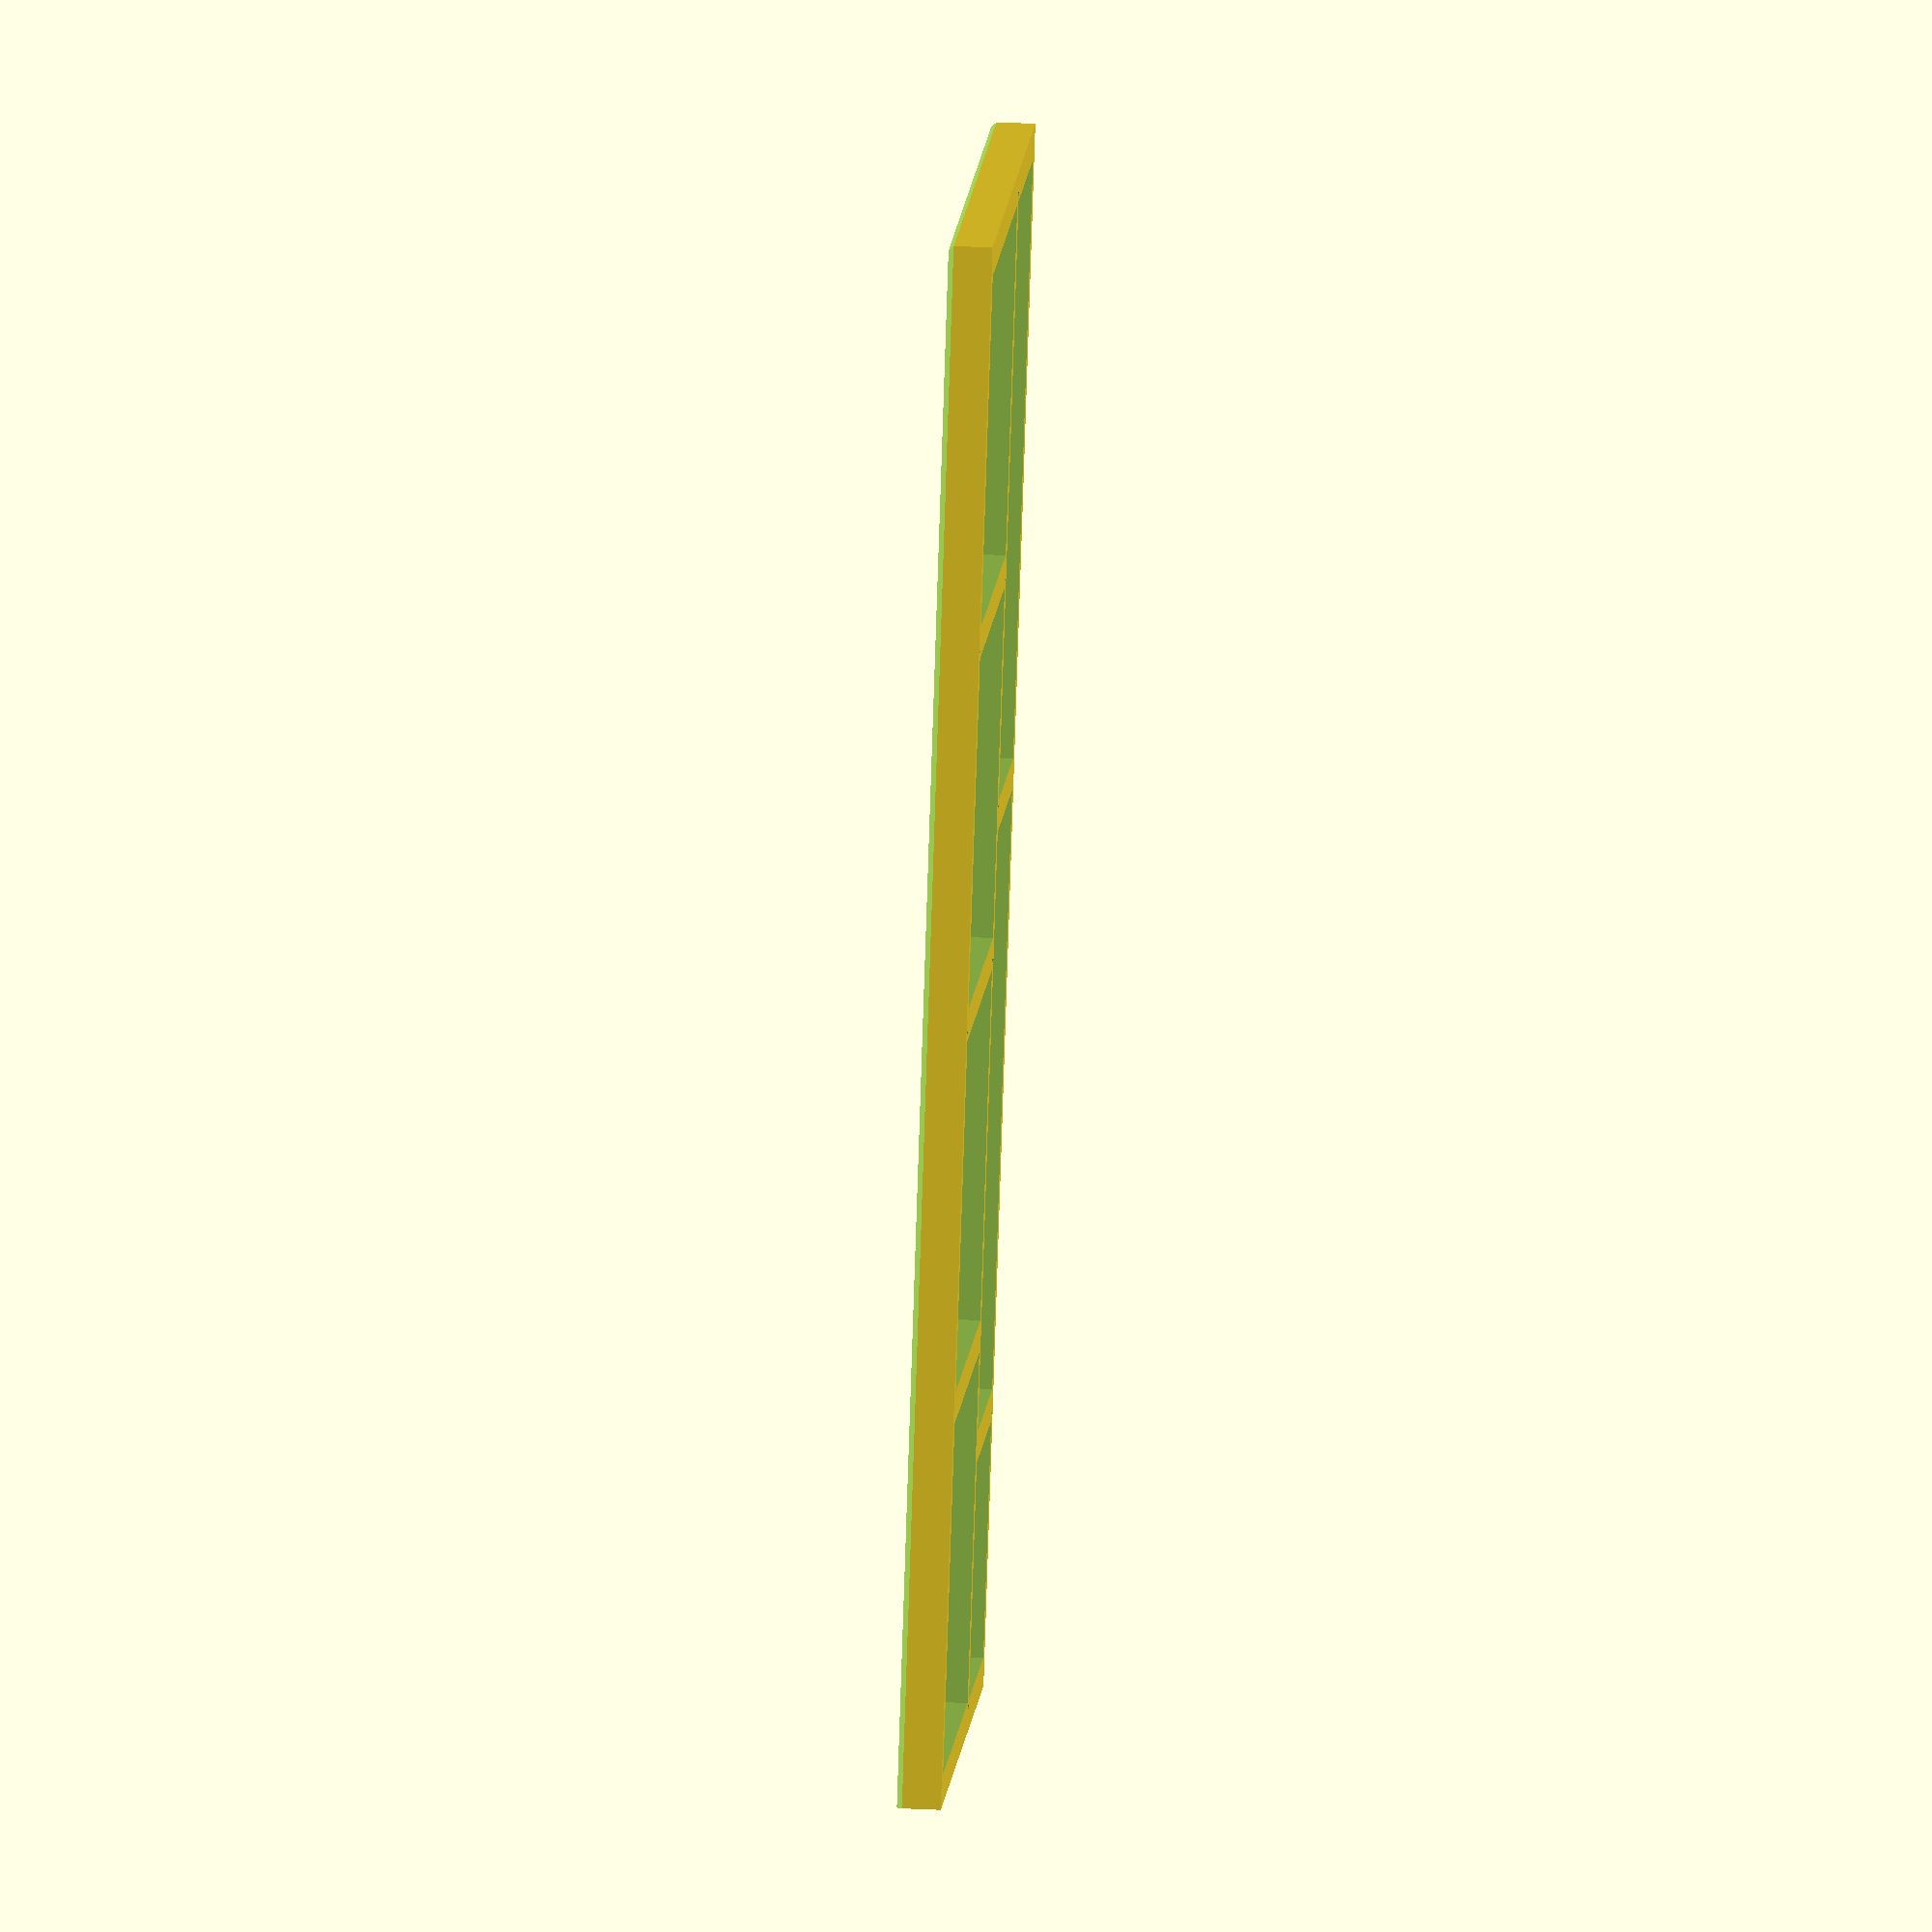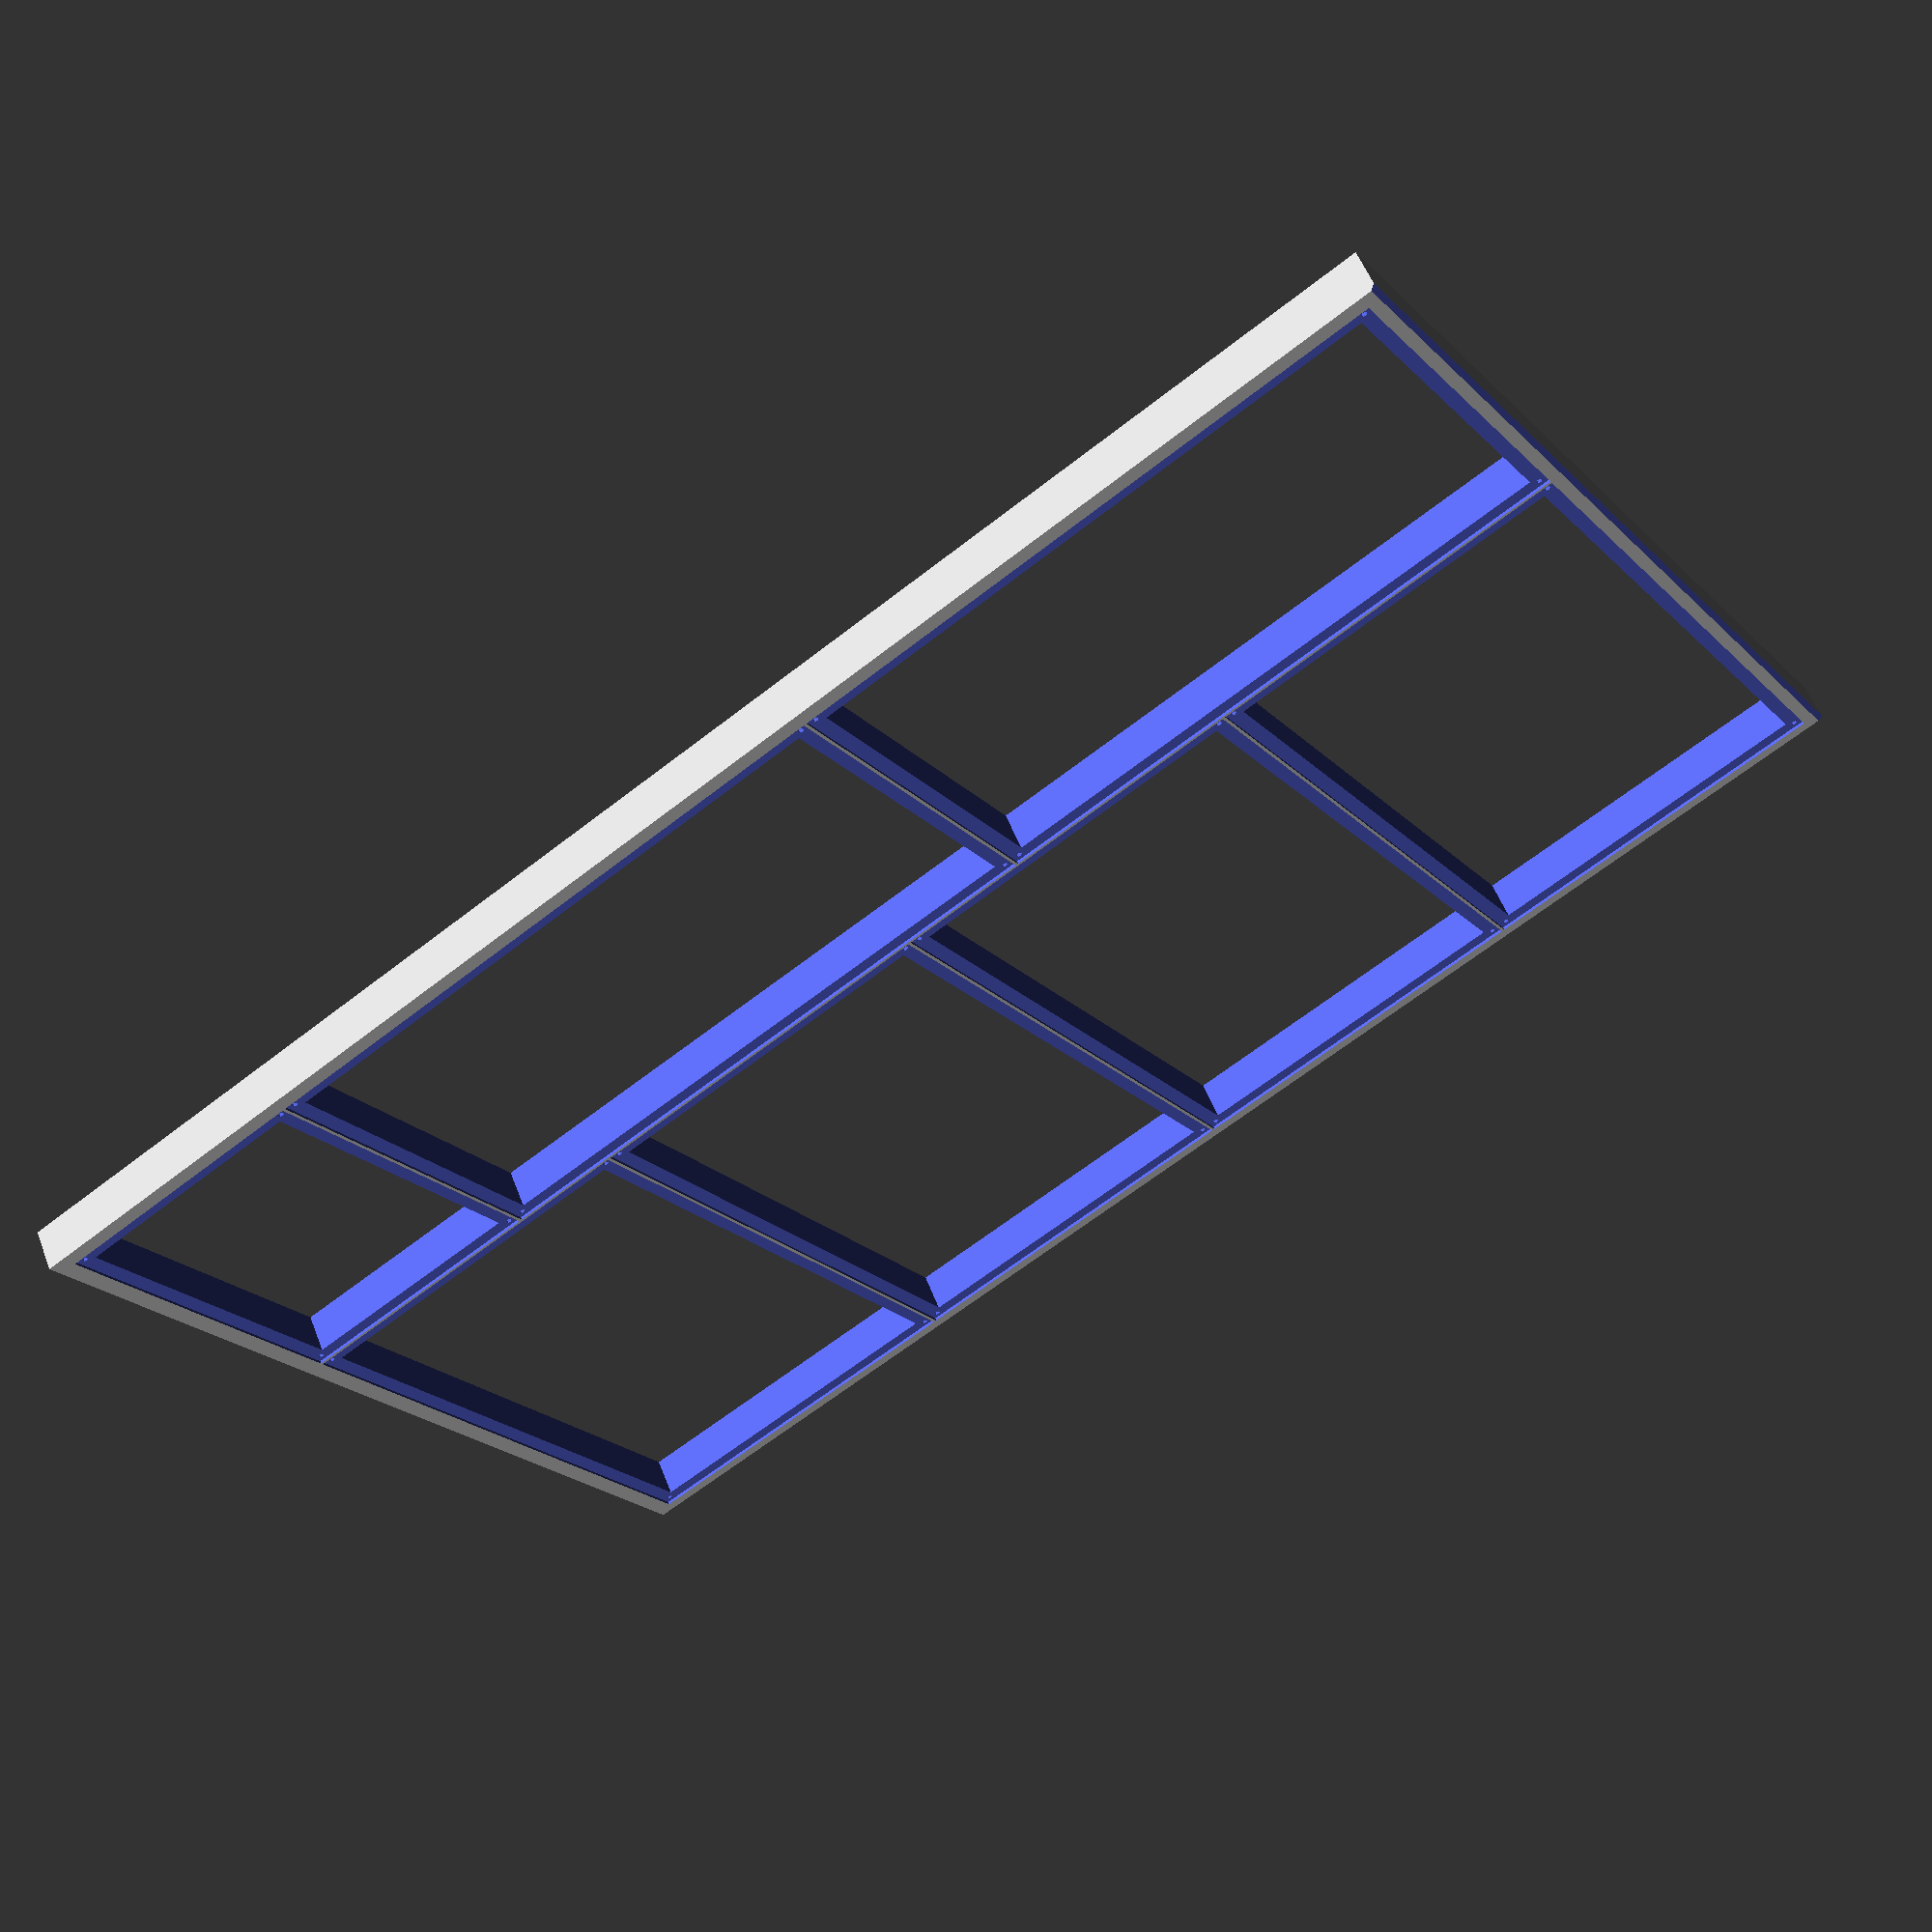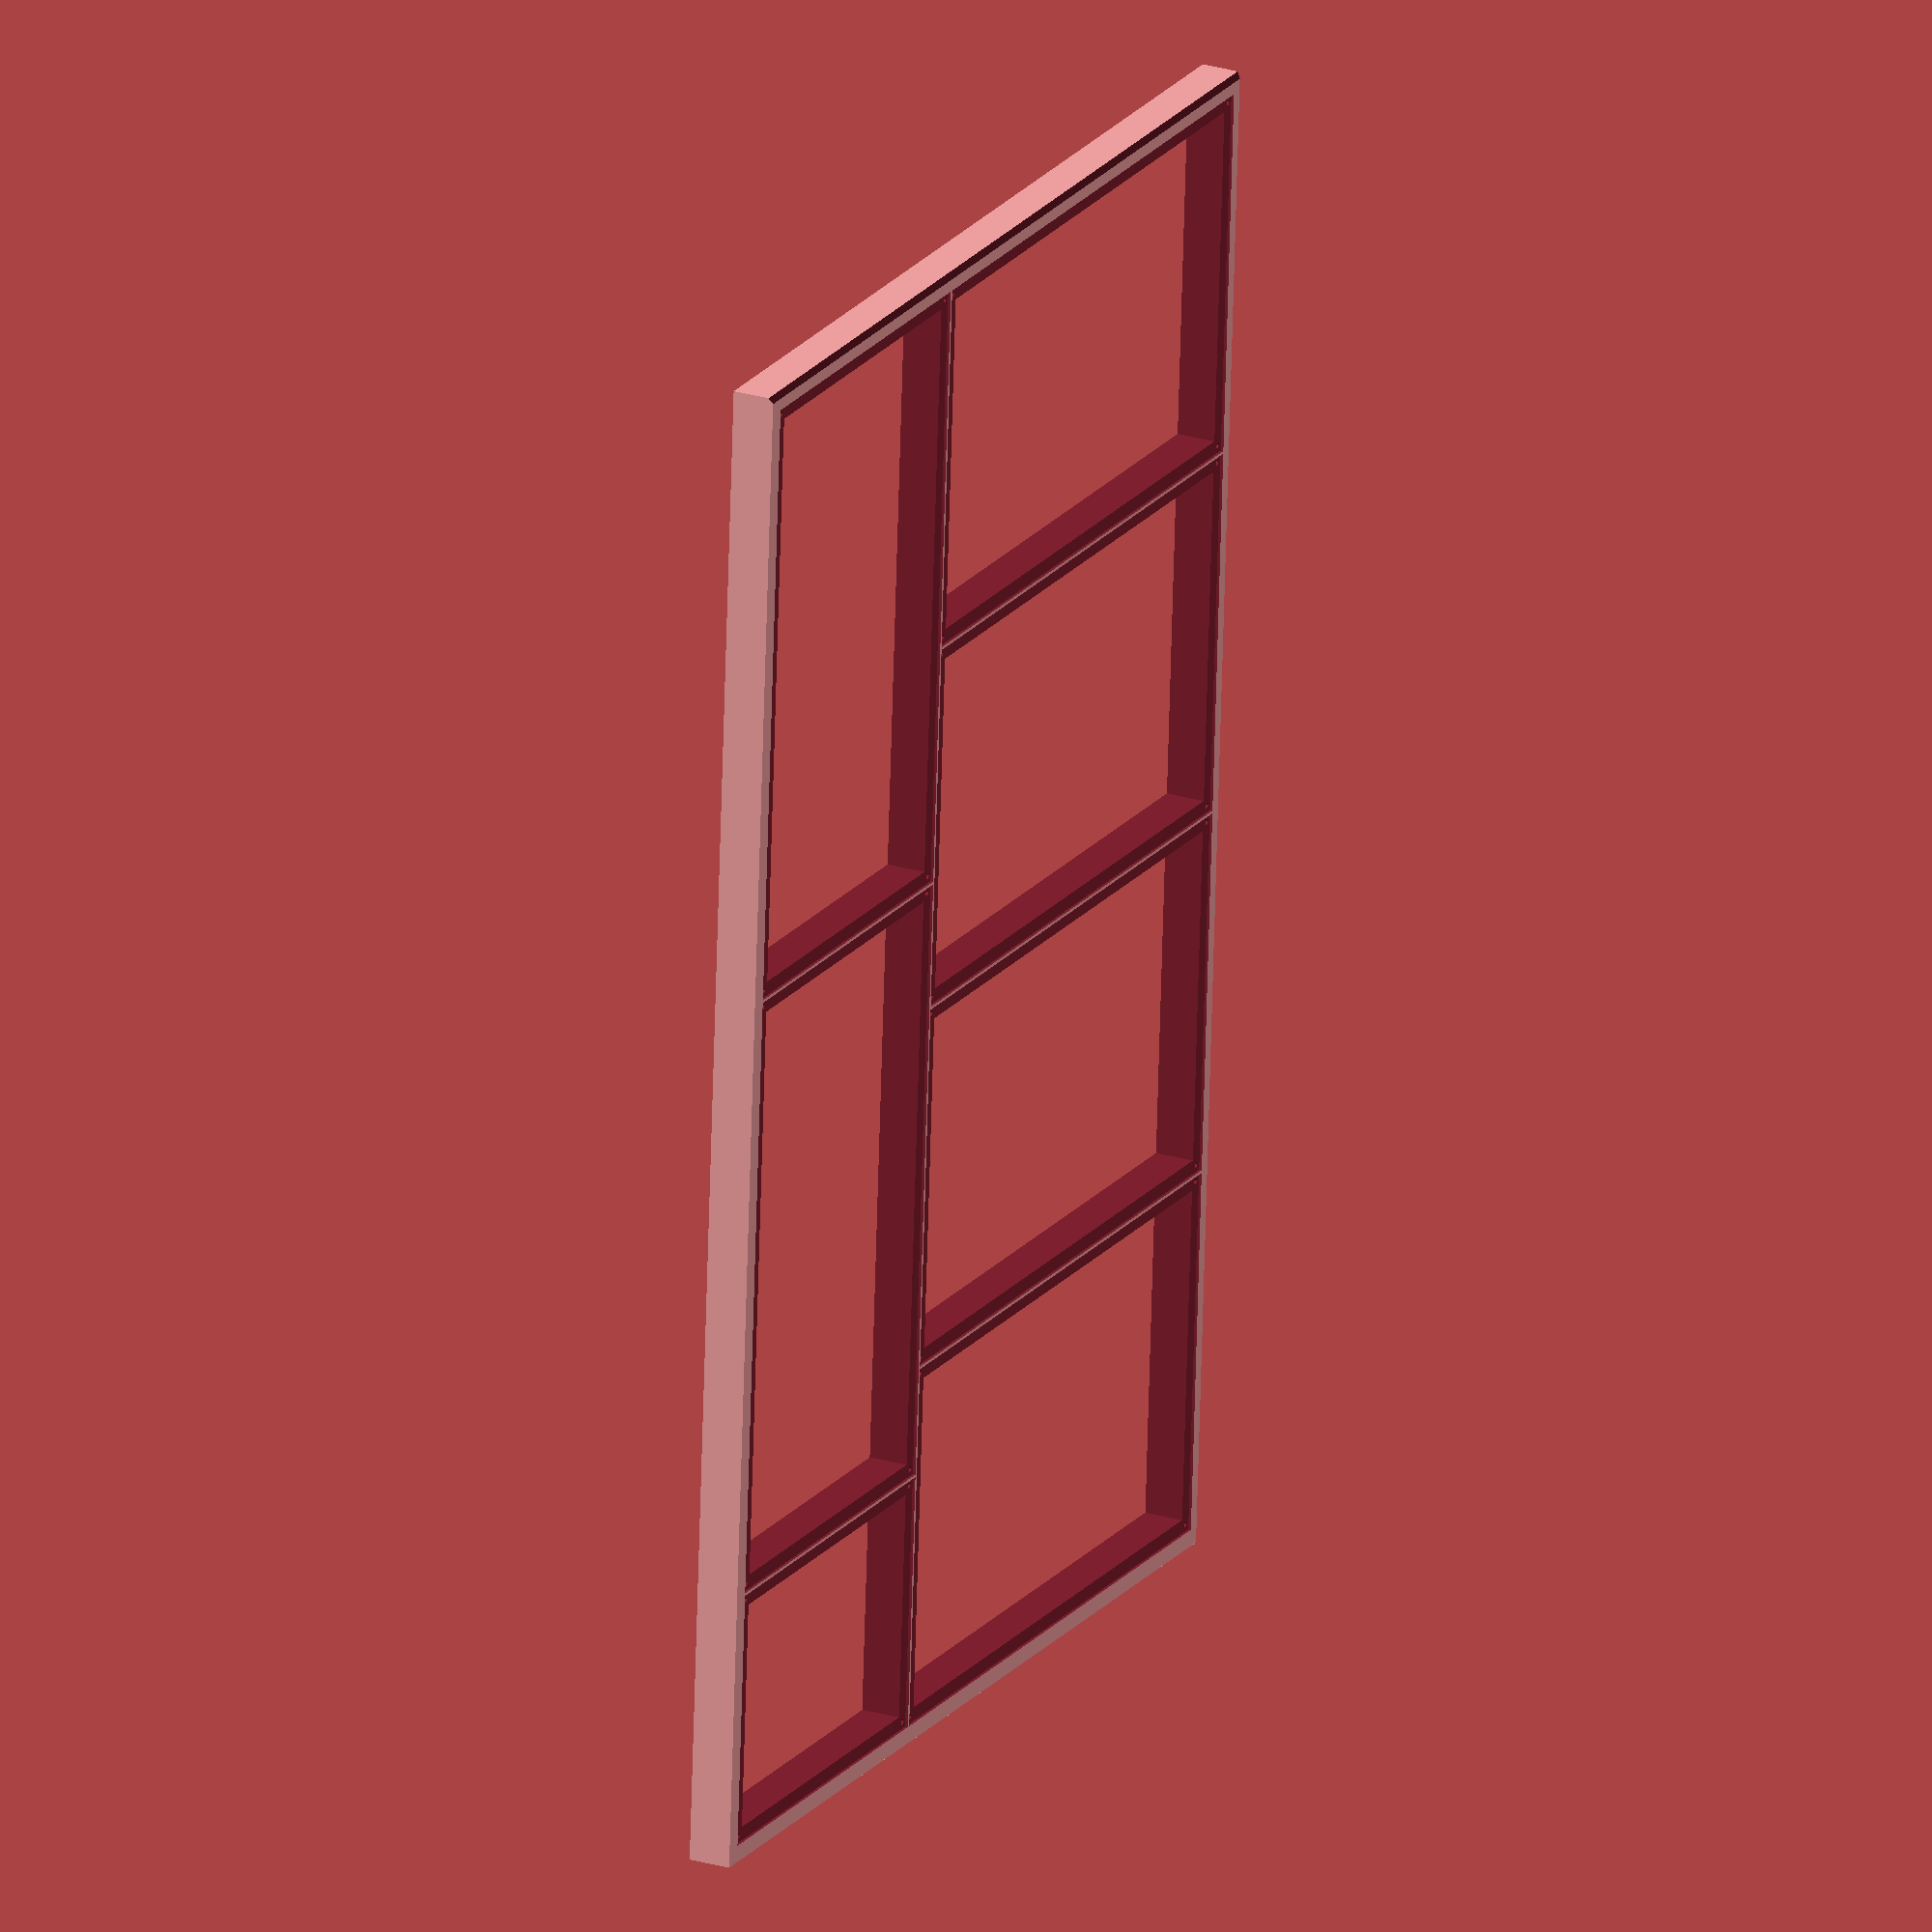
<openscad>

//$fn=32;

D=30;
W=260+430+22+4;//720;
H=6+20+4*260+4;//1090;
N=4;
SPACE=10;
SPACE1=12;
HOLE_R=2;
INLET=2;
DS=2;
WW=22;

// A < B

A= ( H - 2 * SPACE1 - (N-1)*DS ) / N;
B= W - 2*SPACE1 - DS - A;
B1= H - 2 * SPACE1 -2*DS - 2*B;
echo("W=",W);
echo("H=",H);
echo("A=",A);
echo("B=",B);
echo("B1=",B1);


module section(w,h){
    translate([w/2,h/2,0]) {
        cube([w-2*SPACE,h-2*SPACE,3*D],true);
        translate([0,0,D])
        cube([w,h,2*INLET],true);
    }
    translate([SPACE/2,SPACE/2,0]) {
        cylinder(h=3*D,r1=HOLE_R,r2=HOLE_R,center=true);
        translate([w-SPACE,0,0]) 
        cylinder(h=3*D,r1=HOLE_R,r2=HOLE_R,center=true);
        translate([w-SPACE,h-SPACE,0]) 
        cylinder(h=3*D,r1=HOLE_R,r2=HOLE_R,center=true);
        translate([0,h-SPACE,0]) 
        cylinder(h=3*D,r1=HOLE_R,r2=HOLE_R,center=true);
    }
};

function prefix(v,i) = (i==0 ? v[i] : v[i] + prefix(v,i-1,s));

difference(){
    cube([W,H,D]);
    // L 
    dLY=[B1,B,B];
    for(i=[0:len(dLY)-1]) {
        y=prefix(dLY,i)+SPACE1+i*DS-dLY[i];
        dy=dLY[i];
        echo(y+SPACE-WW,y+dy-SPACE-WW,"i=",i," y=",y," dy=",dy);
        translate([SPACE1,y,0])
            section(A,dy);
    }
    dRY=[A,A,A,A];
    for(i=[0:len(dRY)-1]) {
        y=prefix(dRY,i)+SPACE1+i*DS-dRY[i];
        dy=dRY[i];
        echo(y+SPACE-WW,y+dy-SPACE-WW,"i=",i," y=",y," dy=",dy);
        translate([SPACE1+A+DS,y,0])
            section(B,dy);
    }
    // trim edge
    translate([W,H,D]){
        rotate(-45,[1,0,0]){
        cube([3*W,D,5,],center=true);
        }
        rotate(-45,[0,1,0]){
        cube([5,3*W,D],center=true);
        }
    }
}
/*
module holder(){
    difference(){
        box[HSIZE
    }
}
*/



</openscad>
<views>
elev=134.2 azim=141.0 roll=87.0 proj=o view=wireframe
elev=124.6 azim=236.9 roll=201.0 proj=p view=solid
elev=155.7 azim=183.6 roll=243.5 proj=o view=wireframe
</views>
